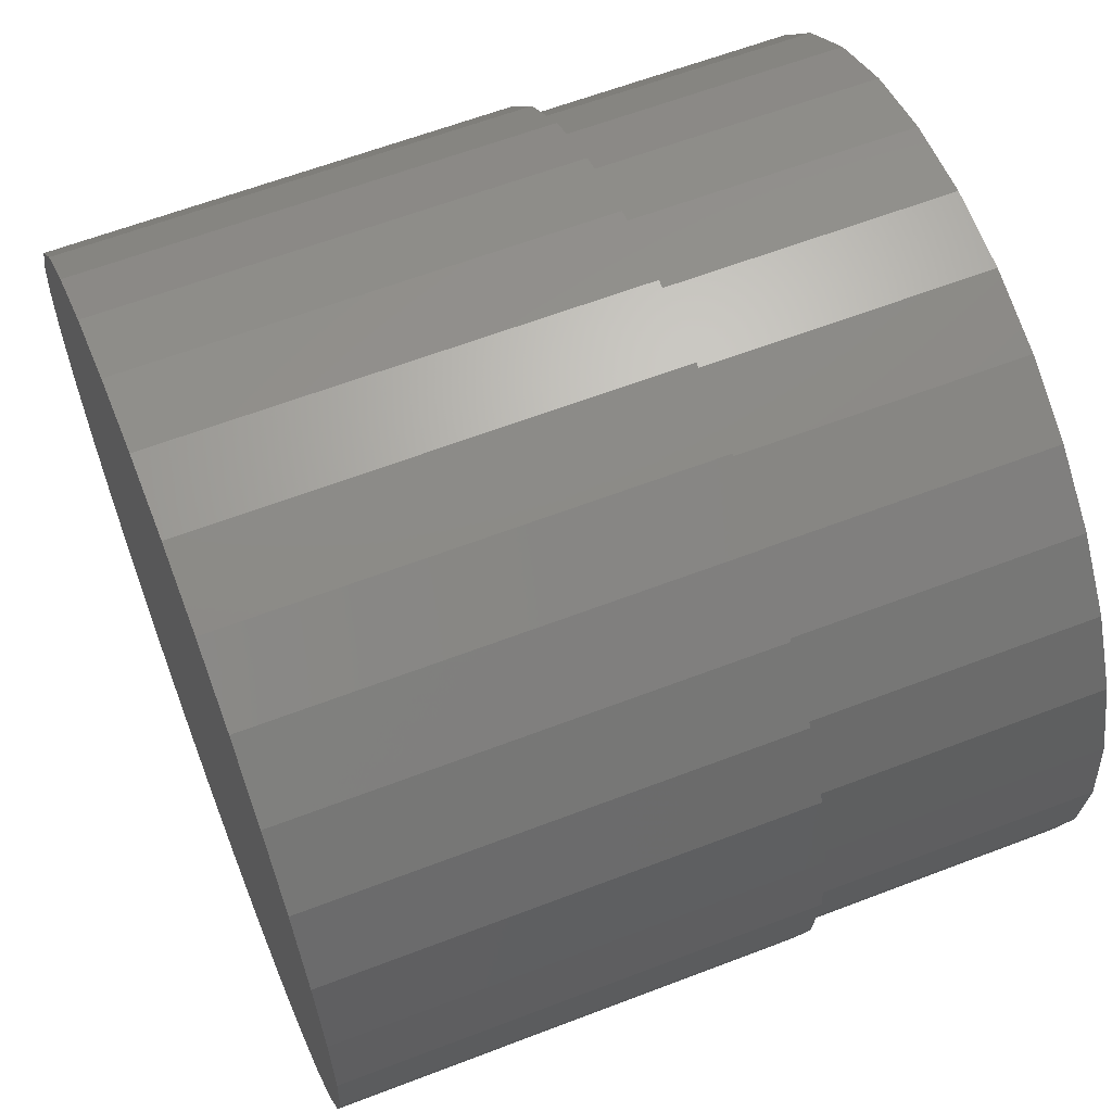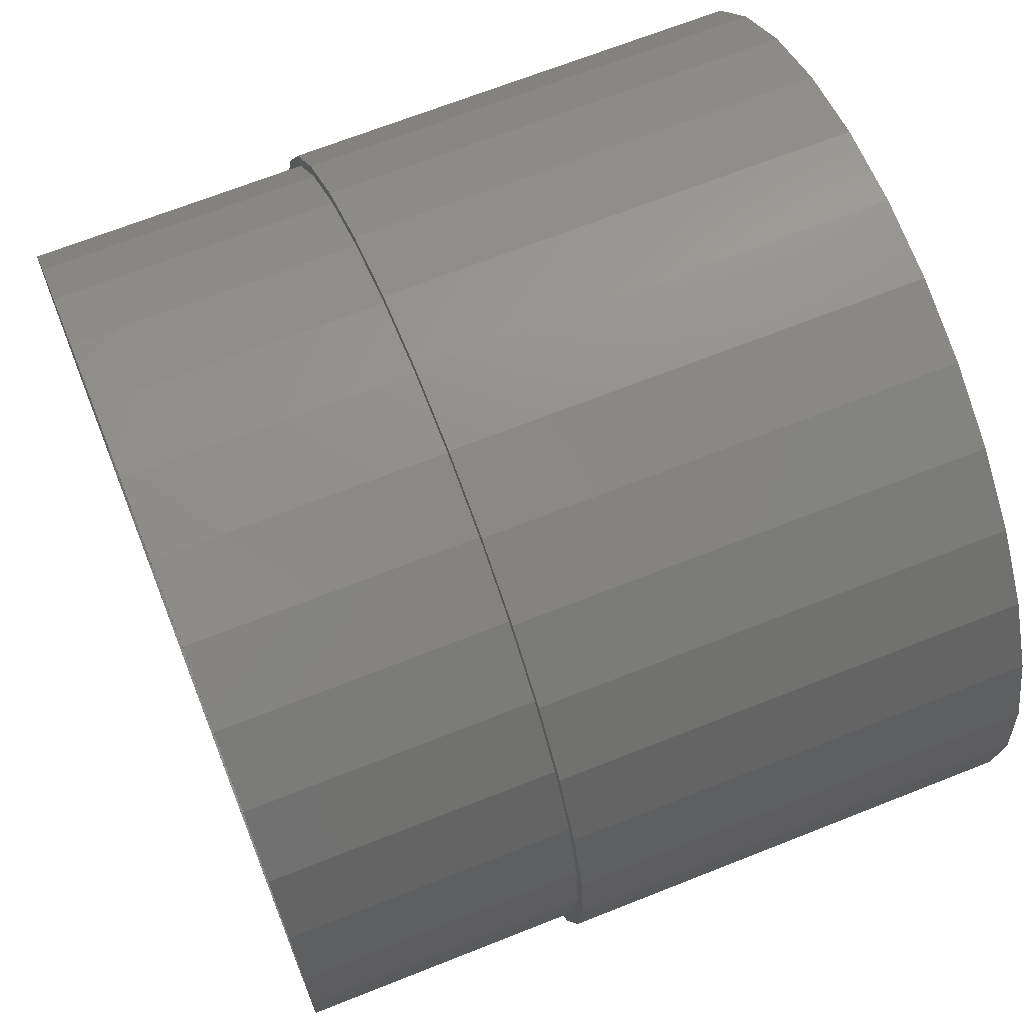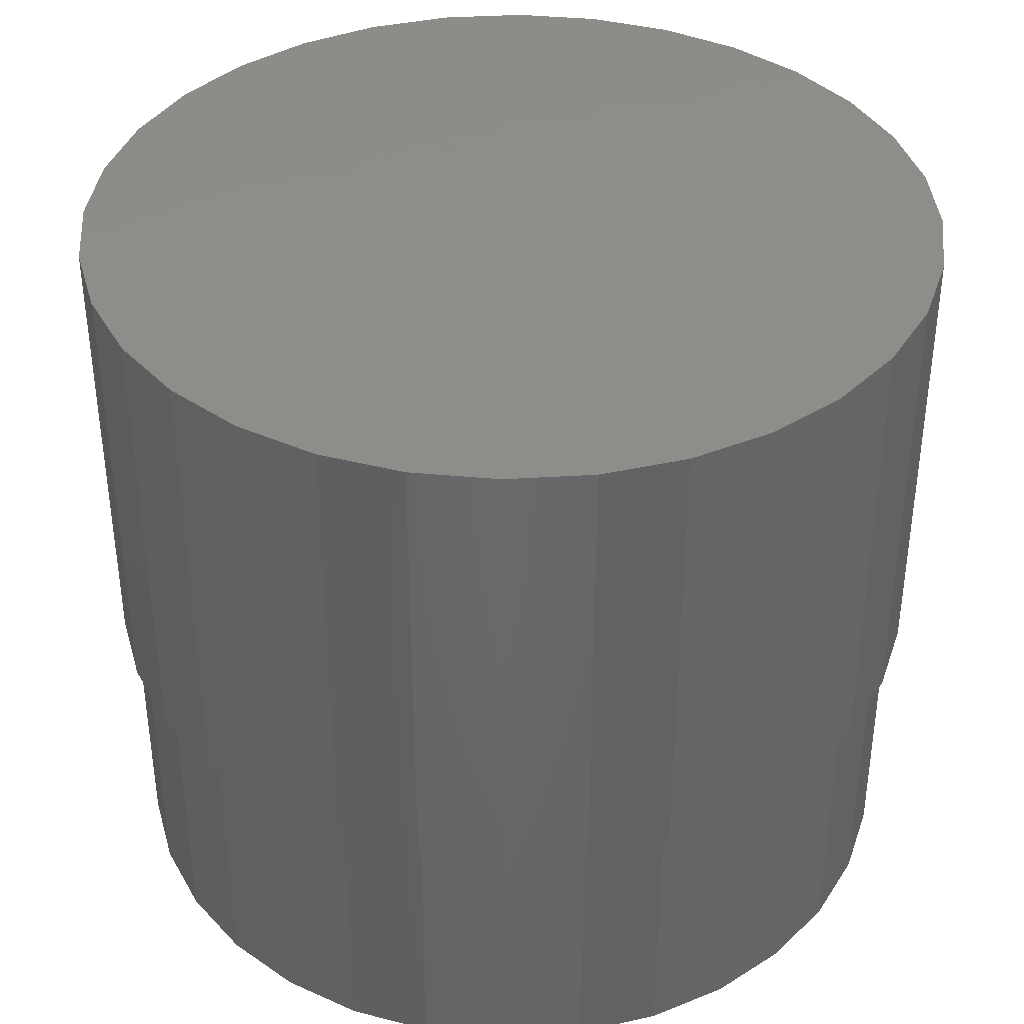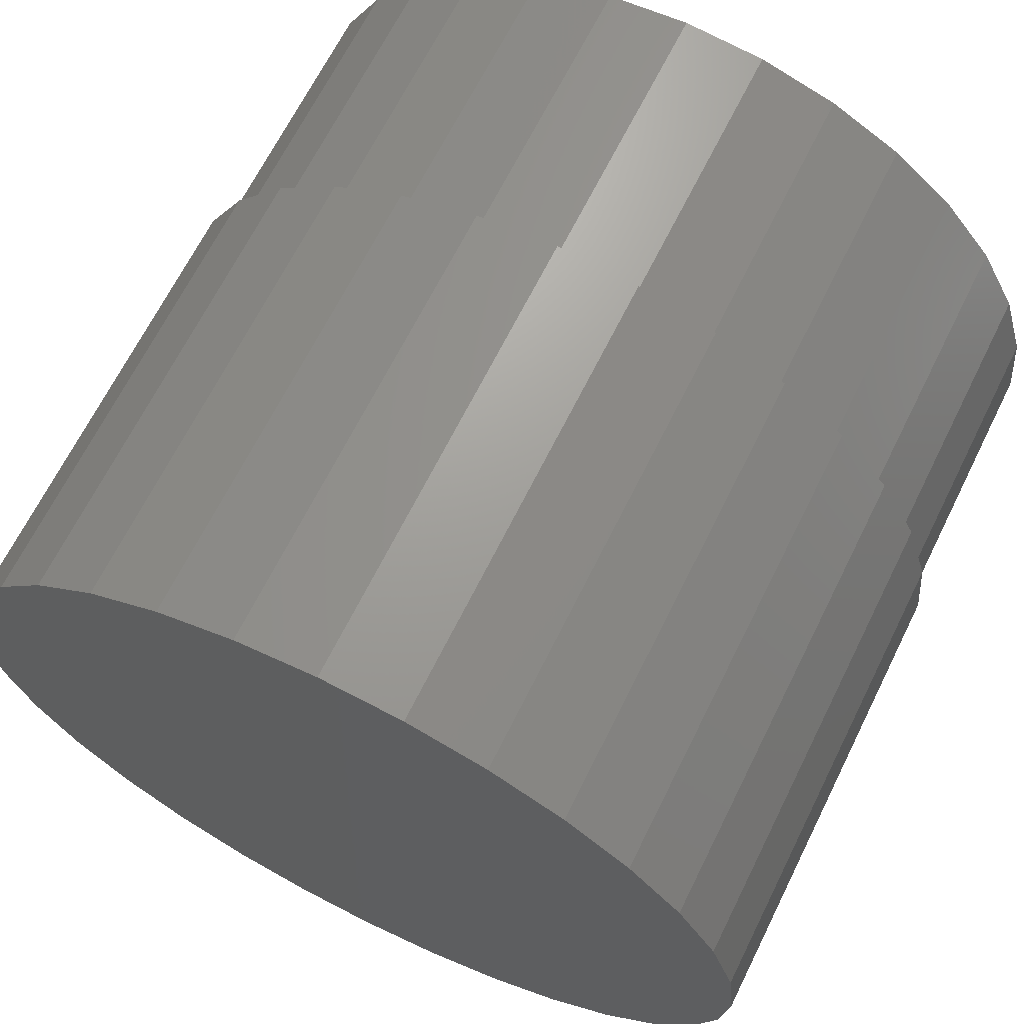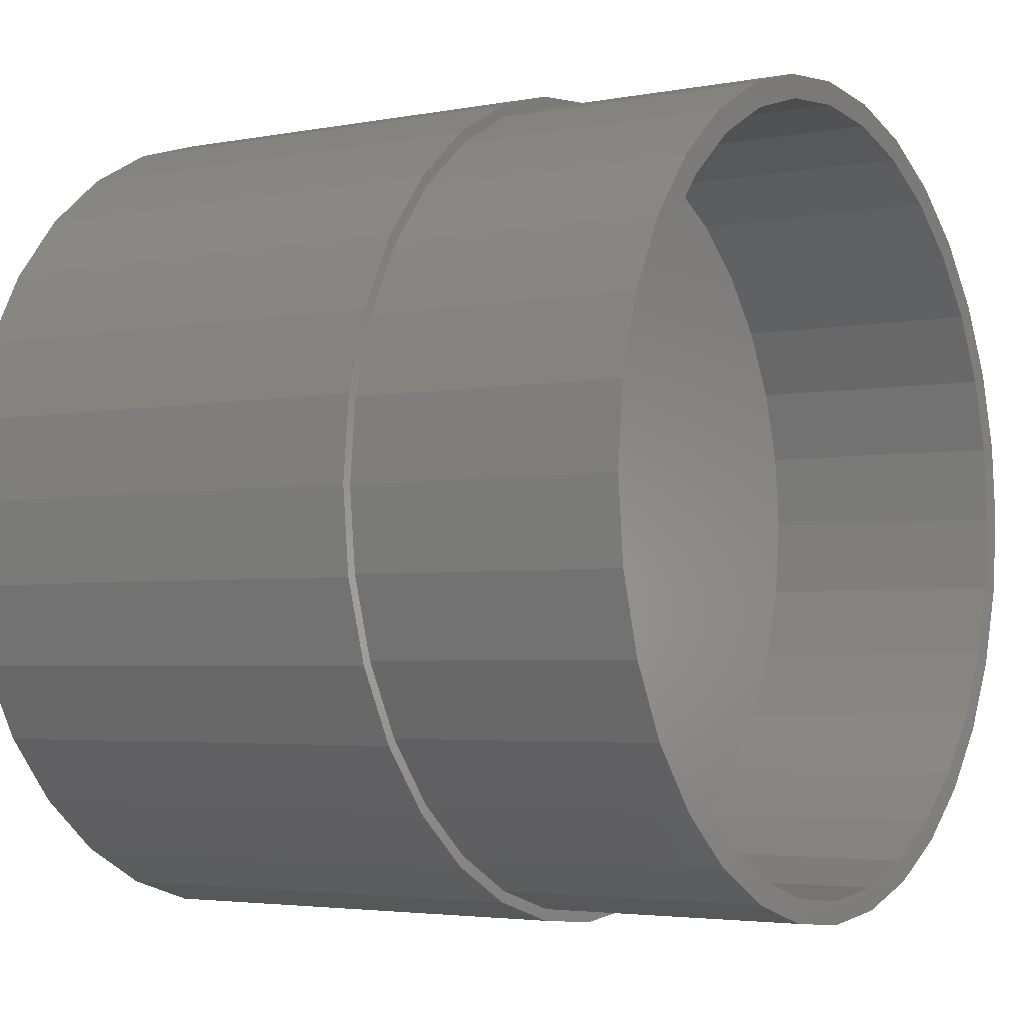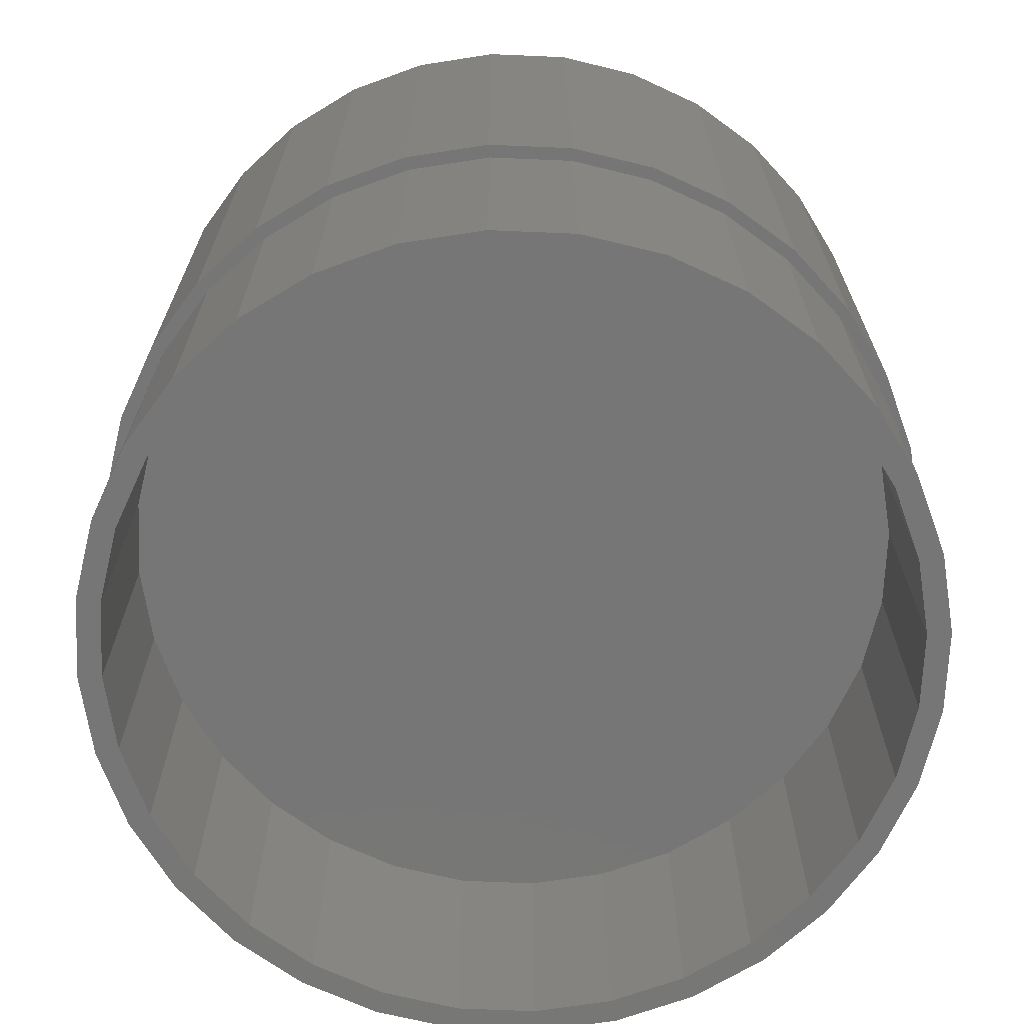
<metadata>
{"format":"stl","ext":"stl","renderer":"f3d","projection":"perspective","resolution":1024,"background":"white","views":[{"elev":61.4,"azim":68.6,"up":"+Y"},{"elev":67.8,"azim":-111.7,"up":"+Y"},{"elev":38.5,"azim":-111.3,"up":"+Z"},{"elev":66.9,"azim":26.4,"up":"+Y"},{"elev":-3.5,"azim":122.8,"up":"+Y"},{"elev":-68.9,"azim":-41.8,"up":"+Z"}]}
</metadata>
<code>
# stl→obj: 192 verts, 380 faces
v 0.08909 -0.4181 0.2812
v 0.005921 -0.4263 0.2812
v 0.007401 -0.4145 0.2812
v -0.07725 0.4181 0.2812
v 0.005921 0.4263 0.2812
v 0.007401 0.4145 0.2812
v -0.07346 0.4065 0.2812
v -0.1512 0.3829 0.2812
v -0.1572 0.3939 0.2812
v -0.2229 0.3446 0.2812
v -0.2309 0.3545 0.2812
v -0.2857 0.2931 0.2812
v -0.2955 0.3015 0.2812
v -0.3372 0.2303 0.2812
v -0.3485 0.2368 0.2812
v -0.3755 0.1586 0.2812
v -0.3879 0.1631 0.2812
v -0.3991 0.08086 0.2812
v -0.4122 0.08317 0.2812
v -0.4071 5.076e-17 0.2812
v -0.4204 5.221e-17 0.2812
v -0.3991 -0.08086 0.2812
v -0.4122 -0.08317 0.2812
v -0.3755 -0.1586 0.2812
v -0.3879 -0.1631 0.2812
v -0.3372 -0.2303 0.2812
v -0.3485 -0.2368 0.2812
v -0.2857 -0.2931 0.2812
v -0.2955 -0.3015 0.2812
v -0.2229 -0.3446 0.2812
v -0.2309 -0.3545 0.2812
v -0.1512 -0.3829 0.2812
v -0.1572 -0.3939 0.2812
v -0.07346 -0.4065 0.2812
v -0.07725 -0.4181 0.2812
v 0.08826 -0.4065 0.2812
v 0.166 -0.3829 0.2812
v 0.1691 -0.3939 0.2812
v 0.2377 -0.3446 0.2812
v 0.2428 -0.3545 0.2812
v 0.3005 -0.2931 0.2812
v 0.3074 -0.3015 0.2812
v 0.352 -0.2303 0.2812
v 0.3604 -0.2368 0.2812
v 0.3903 -0.1586 0.2812
v 0.3998 -0.1631 0.2812
v 0.4139 -0.08086 0.2812
v 0.424 -0.08317 0.2812
v 0.4219 0 0.2812
v 0.4322 0 0.2812
v 0.4139 0.08086 0.2812
v 0.424 0.08317 0.2812
v 0.3903 0.1586 0.2812
v 0.3998 0.1631 0.2812
v 0.352 0.2303 0.2812
v 0.3604 0.2368 0.2812
v 0.3005 0.2931 0.2812
v 0.3074 0.3015 0.2812
v 0.2377 0.3446 0.2812
v 0.2428 0.3545 0.2812
v 0.166 0.3829 0.2812
v 0.1691 0.3939 0.2812
v 0.08826 0.4065 0.2812
v 0.08909 0.4181 0.2812
v -0.4071 5.076e-17 0
v -0.3991 0.08086 0
v -0.3755 0.1586 0
v -0.3372 0.2303 0
v -0.2857 0.2931 0
v -0.2229 0.3446 0
v -0.1512 0.3829 0
v -0.07346 0.4065 0
v 0.007401 0.4145 0
v 0.08826 0.4065 0
v 0.166 0.3829 0
v 0.2377 0.3446 0
v 0.3005 0.2931 0
v 0.352 0.2303 0
v 0.3903 0.1586 0
v 0.4139 0.08086 0
v 0.4219 0 0
v 0.4139 -0.08086 0
v 0.3903 -0.1586 0
v 0.352 -0.2303 0
v 0.3005 -0.2931 0
v 0.2377 -0.3446 0
v 0.166 -0.3829 0
v 0.08826 -0.4065 0
v 0.007401 -0.4145 0
v -0.07346 -0.4065 0
v -0.1512 -0.3829 0
v -0.2229 -0.3446 0
v -0.2857 -0.2931 0
v -0.3372 -0.2303 0
v -0.3755 -0.1586 0
v -0.3991 -0.08086 0
v -0.07725 0.4181 0.75
v 0.08909 0.4181 0.75
v 0.005921 0.4263 0.75
v 0.1691 0.3939 0.75
v -0.1572 0.3939 0.75
v 0.2428 0.3545 0.75
v -0.2309 0.3545 0.75
v 0.3074 0.3015 0.75
v -0.2955 0.3015 0.75
v 0.3604 0.2368 0.75
v -0.3485 0.2368 0.75
v 0.3998 0.1631 0.75
v -0.3879 0.1631 0.75
v 0.424 0.08317 0.75
v -0.4122 0.08317 0.75
v 0.4322 0 0.75
v -0.4204 5.221e-17 0.75
v 0.424 -0.08317 0.75
v -0.4122 -0.08317 0.75
v 0.3998 -0.1631 0.75
v -0.3879 -0.1631 0.75
v 0.3604 -0.2368 0.75
v -0.3485 -0.2368 0.75
v 0.3074 -0.3015 0.75
v -0.2955 -0.3015 0.75
v 0.2428 -0.3545 0.75
v -0.2309 -0.3545 0.75
v 0.1691 -0.3939 0.75
v -0.1572 -0.3939 0.75
v 0.08909 -0.4181 0.75
v -0.07725 -0.4181 0.75
v 0.005921 -0.4263 0.75
v 0.007401 0.391 0
v -0.06889 0.3835 0
v -0.1422 0.3613 0
v 0.157 -0.3613 0
v 0.08369 -0.3835 0
v 0.007401 -0.391 0
v -0.2098 0.3251 0
v -0.2691 0.2765 0
v -0.3177 0.2172 0
v -0.3539 0.1496 0
v -0.3761 0.07629 0
v -0.3836 4.789e-17 0
v -0.3761 -0.07629 0
v -0.3539 -0.1496 0
v -0.3177 -0.2172 0
v -0.2691 -0.2765 0
v -0.2098 -0.3251 0
v -0.1422 -0.3613 0
v -0.06889 -0.3835 0
v 0.08369 0.3835 0
v 0.157 0.3613 0
v 0.2246 0.3251 0
v 0.2246 -0.3251 0
v 0.2839 -0.2765 0
v 0.3325 -0.2172 0
v 0.3687 -0.1496 0
v 0.3909 -0.07629 0
v 0.3984 0 0
v 0.3909 0.07629 0
v 0.3687 0.1496 0
v 0.3325 0.2172 0
v 0.2839 0.2765 0
v 0.08369 -0.3835 0.2578
v 0.157 -0.3613 0.2578
v 0.2246 -0.3251 0.2578
v 0.2839 -0.2765 0.2578
v 0.3325 -0.2172 0.2578
v 0.3687 -0.1496 0.2578
v 0.3909 -0.07629 0.2578
v 0.3984 0 0.2578
v 0.007401 -0.391 0.2578
v -0.06889 -0.3835 0.2578
v -0.1422 -0.3613 0.2578
v -0.2098 -0.3251 0.2578
v -0.2691 -0.2765 0.2578
v -0.3177 -0.2172 0.2578
v -0.3539 -0.1496 0.2578
v -0.3761 -0.07629 0.2578
v -0.3836 4.789e-17 0.2578
v -0.06889 0.3835 0.2578
v -0.1422 0.3613 0.2578
v -0.2098 0.3251 0.2578
v -0.2691 0.2765 0.2578
v -0.3177 0.2172 0.2578
v -0.3539 0.1496 0.2578
v -0.3761 0.07629 0.2578
v 0.007401 0.391 0.2578
v 0.08369 0.3835 0.2578
v 0.157 0.3613 0.2578
v 0.2246 0.3251 0.2578
v 0.2839 0.2765 0.2578
v 0.3325 0.2172 0.2578
v 0.3687 0.1496 0.2578
v 0.3909 0.07629 0.2578
f 1 2 3
f 4 5 6
f 6 7 4
f 4 7 8
f 4 8 9
f 9 8 10
f 9 10 11
f 11 10 12
f 11 12 13
f 13 12 14
f 13 14 15
f 15 14 16
f 15 16 17
f 17 16 18
f 17 18 19
f 19 18 20
f 19 20 21
f 21 20 22
f 21 22 23
f 23 22 24
f 23 24 25
f 25 24 26
f 25 26 27
f 27 26 28
f 27 28 29
f 29 28 30
f 29 30 31
f 31 30 32
f 31 32 33
f 33 32 34
f 33 34 35
f 35 34 3
f 35 3 2
f 3 36 1
f 1 36 37
f 1 37 38
f 38 37 39
f 38 39 40
f 40 39 41
f 40 41 42
f 42 41 43
f 42 43 44
f 44 43 45
f 44 45 46
f 46 45 47
f 46 47 48
f 48 47 49
f 48 49 50
f 50 49 51
f 50 51 52
f 52 51 53
f 52 53 54
f 54 53 55
f 54 55 56
f 56 55 57
f 56 57 58
f 58 57 59
f 58 59 60
f 60 59 61
f 60 61 62
f 62 61 63
f 62 63 64
f 64 63 6
f 64 6 5
f 65 20 66
f 66 20 18
f 66 18 67
f 67 18 16
f 67 16 68
f 68 16 14
f 68 14 69
f 69 14 12
f 69 12 70
f 70 12 10
f 70 10 71
f 71 10 8
f 71 8 72
f 72 8 7
f 72 7 73
f 73 7 6
f 73 6 74
f 74 6 63
f 74 63 75
f 75 63 61
f 75 61 76
f 76 61 59
f 76 59 77
f 77 59 57
f 77 57 78
f 78 57 55
f 78 55 79
f 79 55 53
f 79 53 80
f 80 53 51
f 80 51 81
f 81 51 49
f 81 49 82
f 82 49 47
f 82 47 83
f 83 47 45
f 83 45 84
f 84 45 43
f 84 43 85
f 85 43 41
f 85 41 86
f 86 41 39
f 86 39 87
f 87 39 37
f 87 37 88
f 88 37 36
f 88 36 89
f 89 36 3
f 89 3 90
f 90 3 34
f 90 34 91
f 91 34 32
f 91 32 92
f 92 32 30
f 92 30 93
f 93 30 28
f 93 28 94
f 94 28 26
f 94 26 95
f 95 26 24
f 95 24 96
f 96 24 22
f 96 22 65
f 65 22 20
f 97 98 99
f 98 97 100
f 100 97 101
f 100 101 102
f 102 101 103
f 102 103 104
f 104 103 105
f 104 105 106
f 106 105 107
f 106 107 108
f 108 107 109
f 108 109 110
f 110 109 111
f 110 111 112
f 112 111 113
f 112 113 114
f 114 113 115
f 114 115 116
f 116 115 117
f 116 117 118
f 118 117 119
f 118 119 120
f 120 119 121
f 120 121 122
f 122 121 123
f 122 123 124
f 124 123 125
f 124 125 126
f 126 125 127
f 126 127 128
f 50 112 48
f 48 112 114
f 48 114 46
f 46 114 116
f 46 116 44
f 44 116 118
f 44 118 42
f 42 118 120
f 42 120 40
f 40 120 122
f 40 122 38
f 38 122 124
f 38 124 1
f 1 124 126
f 1 126 2
f 2 126 128
f 2 128 35
f 35 128 127
f 35 127 33
f 33 127 125
f 33 125 31
f 31 125 123
f 31 123 29
f 29 123 121
f 29 121 27
f 27 121 119
f 27 119 25
f 25 119 117
f 25 117 23
f 23 117 115
f 23 115 21
f 21 115 113
f 21 113 19
f 19 113 111
f 19 111 17
f 17 111 109
f 17 109 15
f 15 109 107
f 15 107 13
f 13 107 105
f 13 105 11
f 11 105 103
f 11 103 9
f 9 103 101
f 9 101 4
f 4 101 97
f 4 97 5
f 5 97 99
f 5 99 64
f 64 99 98
f 64 98 62
f 62 98 100
f 62 100 60
f 60 100 102
f 60 102 58
f 58 102 104
f 58 104 56
f 56 104 106
f 56 106 54
f 54 106 108
f 54 108 52
f 52 108 110
f 52 110 50
f 50 110 112
f 129 71 72
f 130 71 129
f 71 130 131
f 131 70 71
f 132 86 87
f 133 132 87
f 134 133 87
f 88 134 87
f 131 135 70
f 70 135 136
f 70 136 69
f 69 136 137
f 69 137 68
f 68 137 138
f 68 138 67
f 67 138 139
f 67 139 66
f 66 139 140
f 66 140 65
f 65 140 141
f 65 141 96
f 96 141 142
f 96 142 95
f 95 142 143
f 95 143 94
f 94 143 144
f 94 144 93
f 93 144 145
f 93 145 92
f 92 145 146
f 92 146 91
f 91 146 147
f 91 147 90
f 88 89 134
f 134 89 90
f 134 90 147
f 72 73 129
f 129 73 74
f 129 74 148
f 148 74 75
f 148 75 149
f 149 75 76
f 149 76 150
f 132 151 86
f 86 151 152
f 86 152 85
f 85 152 153
f 85 153 84
f 84 153 154
f 84 154 83
f 83 154 155
f 83 155 82
f 82 155 156
f 82 156 81
f 81 156 157
f 81 157 80
f 80 157 158
f 80 158 79
f 79 158 159
f 79 159 78
f 78 159 160
f 78 160 77
f 77 160 150
f 77 150 76
f 134 161 133
f 133 161 162
f 133 162 132
f 132 162 163
f 132 163 151
f 151 163 164
f 151 164 152
f 152 164 165
f 152 165 153
f 153 165 166
f 153 166 154
f 154 166 167
f 154 167 155
f 155 167 168
f 155 168 156
f 161 134 169
f 169 134 147
f 169 147 170
f 170 147 146
f 170 146 171
f 171 146 145
f 171 145 172
f 172 145 144
f 172 144 173
f 173 144 143
f 173 143 174
f 174 143 142
f 174 142 175
f 175 142 141
f 175 141 176
f 176 141 140
f 176 140 177
f 129 178 130
f 130 178 179
f 130 179 131
f 131 179 180
f 131 180 135
f 135 180 181
f 135 181 136
f 136 181 182
f 136 182 137
f 137 182 183
f 137 183 138
f 138 183 184
f 138 184 139
f 139 184 177
f 139 177 140
f 178 129 185
f 185 129 148
f 185 148 186
f 186 148 149
f 186 149 187
f 187 149 150
f 187 150 188
f 188 150 160
f 188 160 189
f 189 160 159
f 189 159 190
f 190 159 158
f 190 158 191
f 191 158 157
f 191 157 192
f 192 157 156
f 192 156 168
f 185 186 178
f 169 170 161
f 161 170 171
f 161 171 162
f 162 171 172
f 162 172 163
f 163 172 173
f 163 173 164
f 164 173 174
f 164 174 165
f 165 174 175
f 165 175 166
f 166 175 176
f 166 176 167
f 167 176 177
f 167 177 168
f 168 177 184
f 168 184 192
f 192 184 183
f 192 183 191
f 191 183 182
f 191 182 190
f 190 182 181
f 190 181 189
f 189 181 180
f 189 180 188
f 188 180 179
f 188 179 187
f 187 179 178
f 187 178 186

</code>
